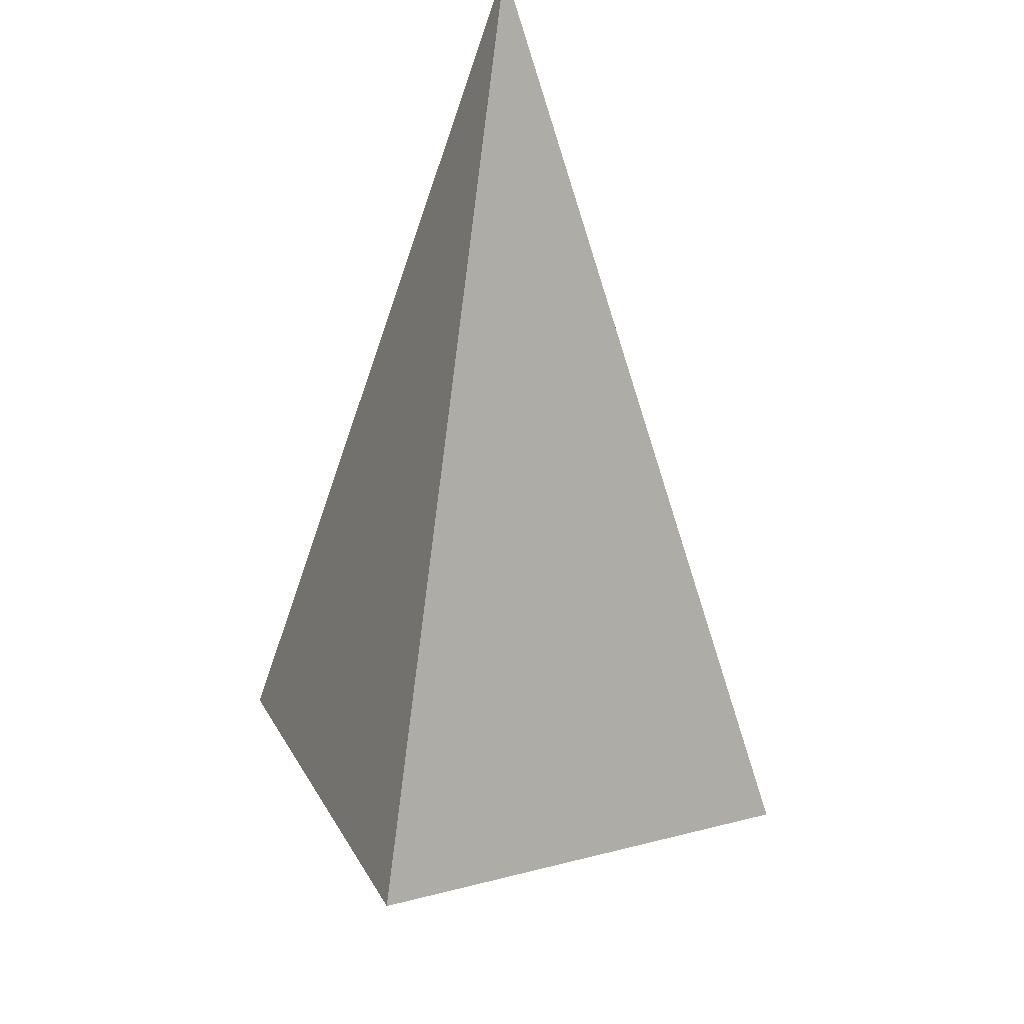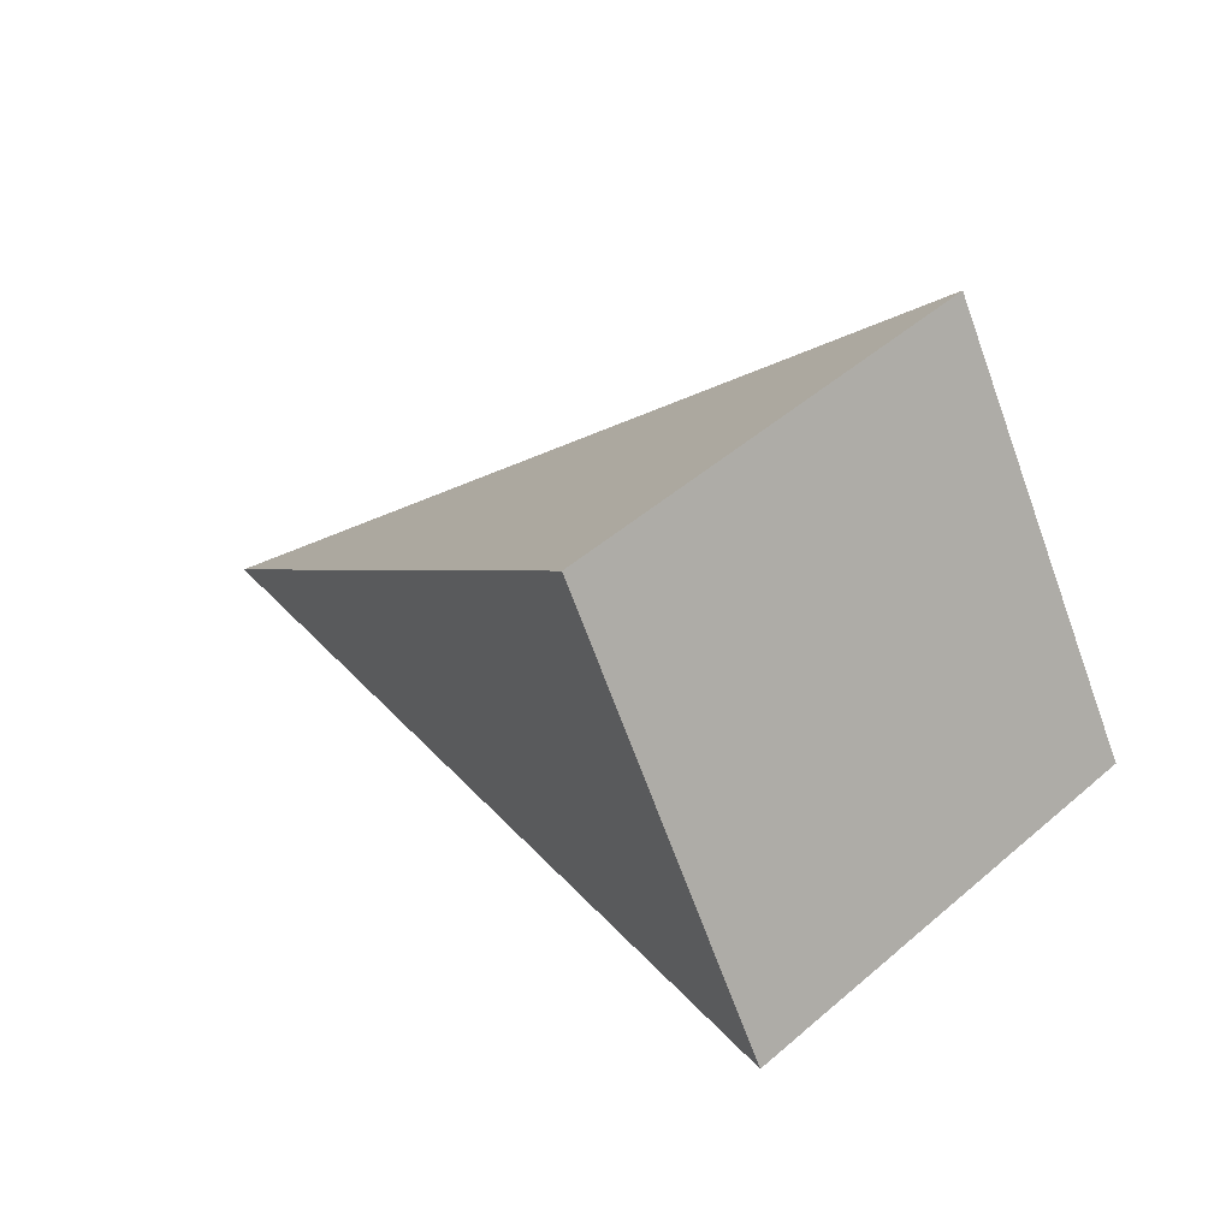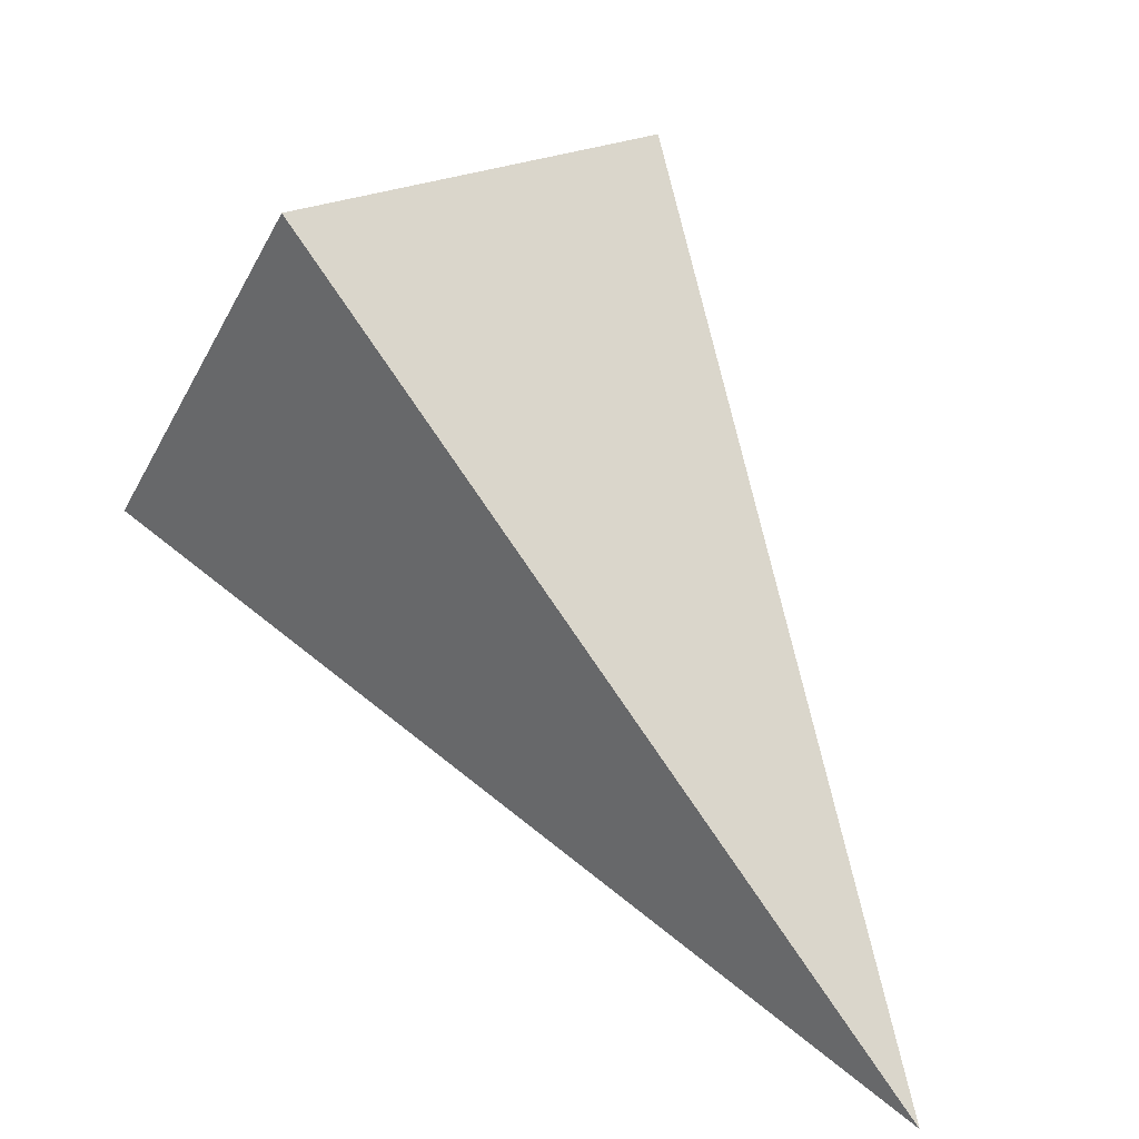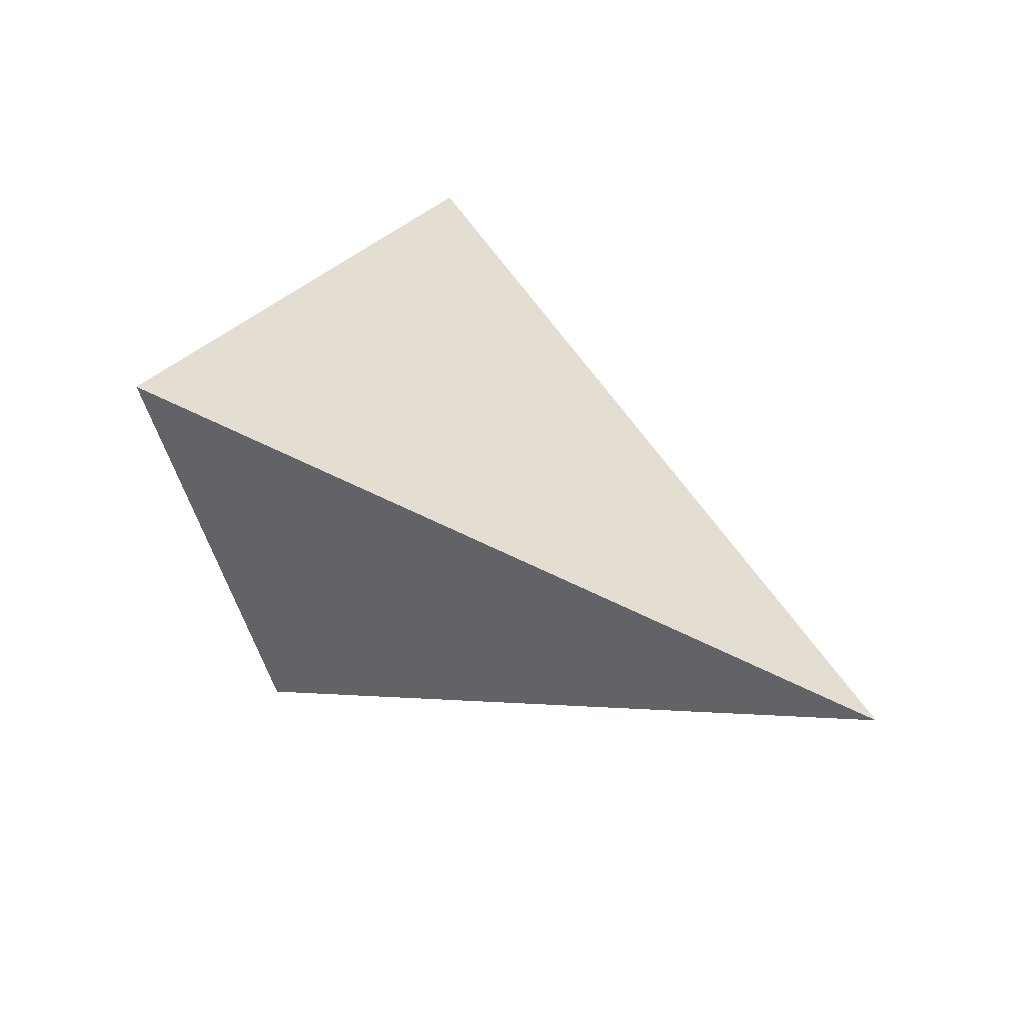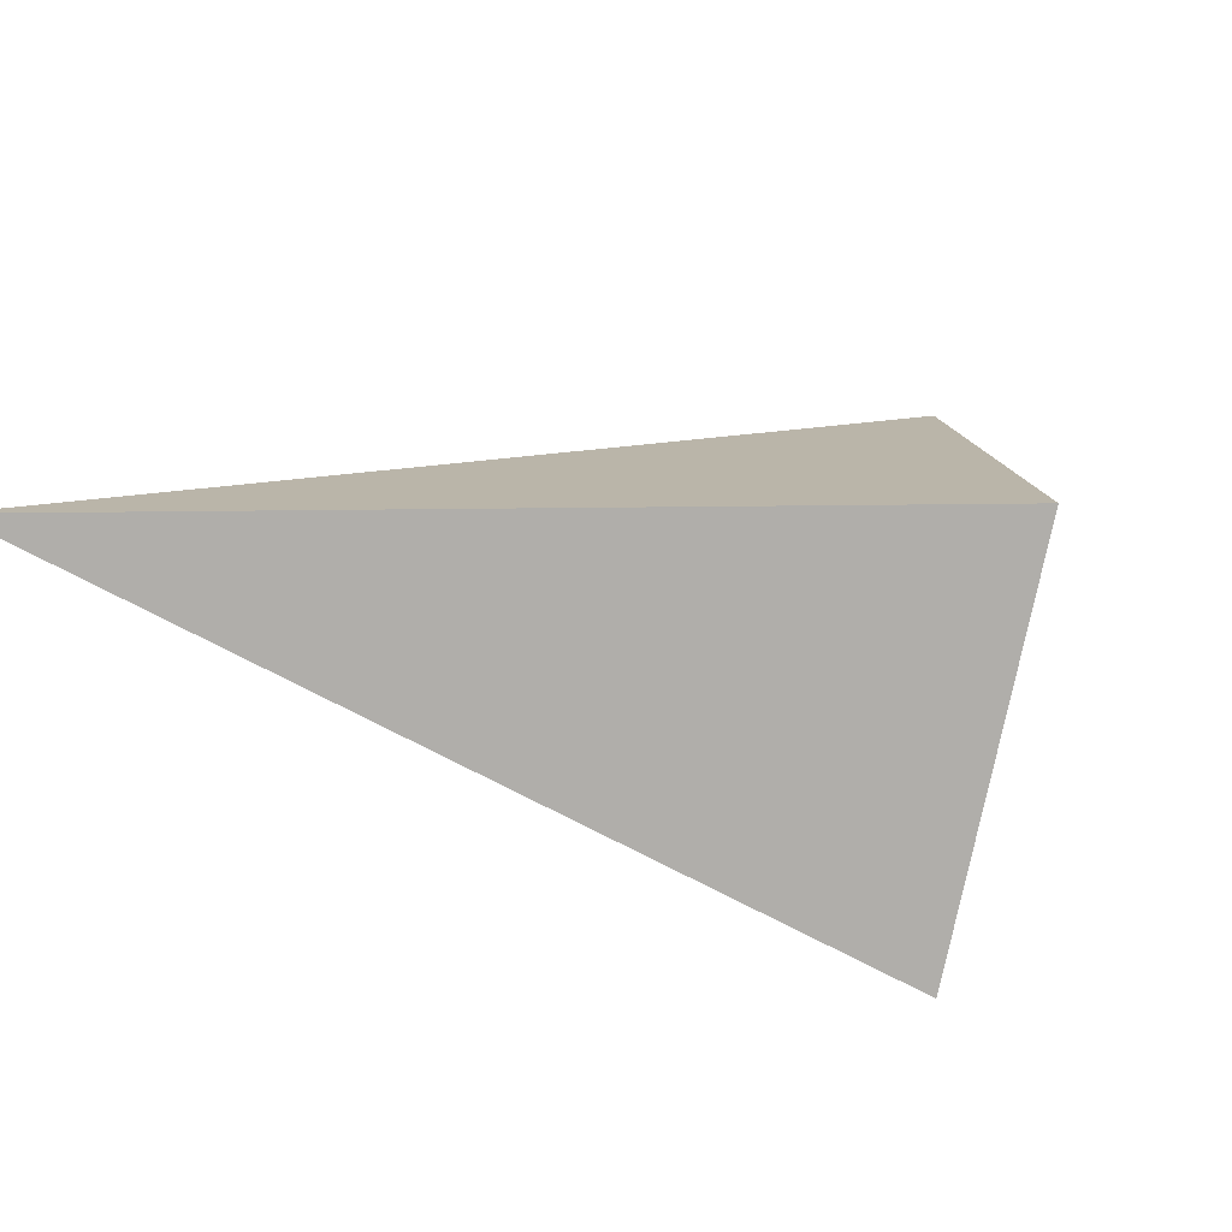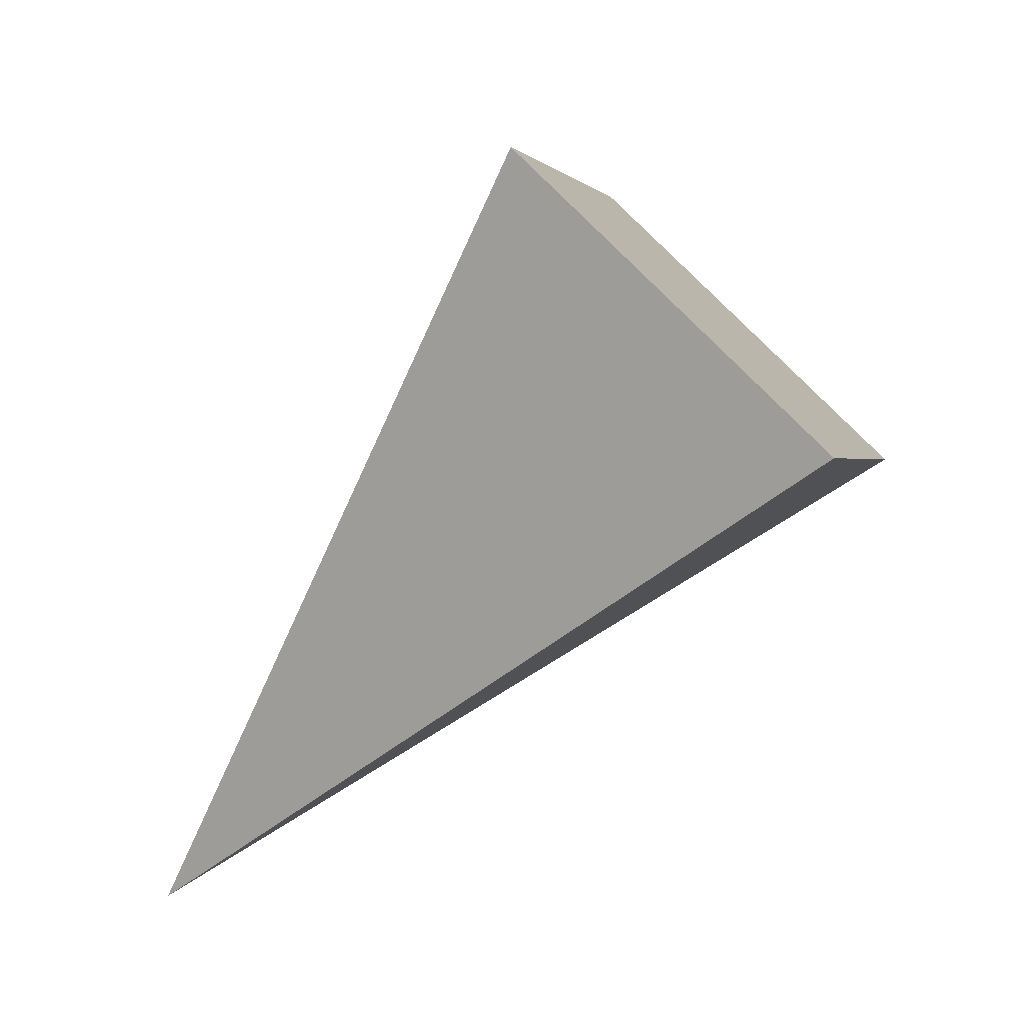
<metadata>
{"format":"obj","ext":"obj","renderer":"f3d","projection":"perspective","resolution":1024,"background":"white","views":[{"elev":-65.6,"azim":-133.8,"up":"+Y"},{"elev":70.1,"azim":32.7,"up":"+Z"},{"elev":-57.1,"azim":139.4,"up":"+Z"},{"elev":18.0,"azim":-167.6,"up":"+Y"},{"elev":-54.8,"azim":-57.4,"up":"+Y"},{"elev":-71.8,"azim":4.4,"up":"+Y"}]}
</metadata>
<code>
v 0.3485 0.4528 0.5753
v 0.7722 0.2009 0.1442
v 0.6147 -0.4031 0.3423
v 0.1909 -0.1511 0.7734
v -0.4816 -0.02487 -0.4588
f 1 2 5
f 2 3 5
f 3 4 5
f 4 1 5
f 1 4 3
f 1 3 2

</code>
